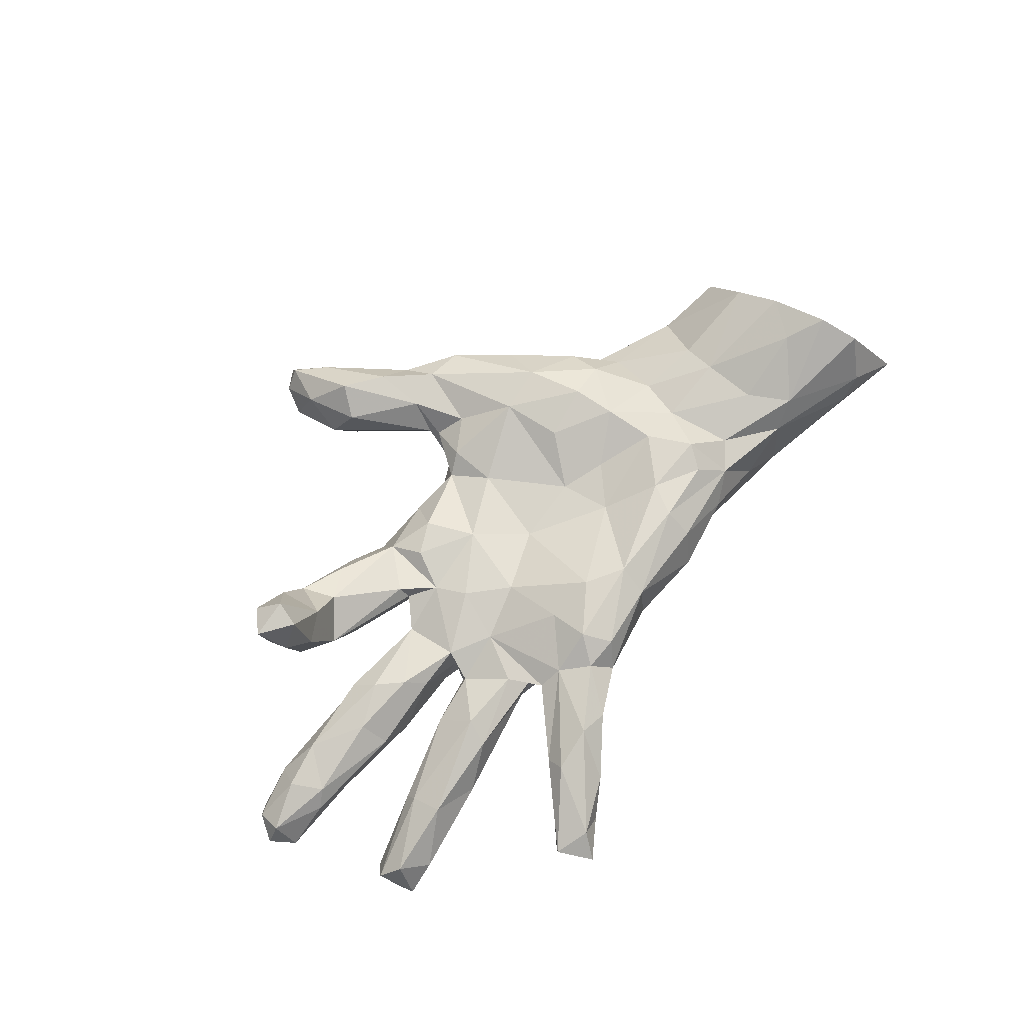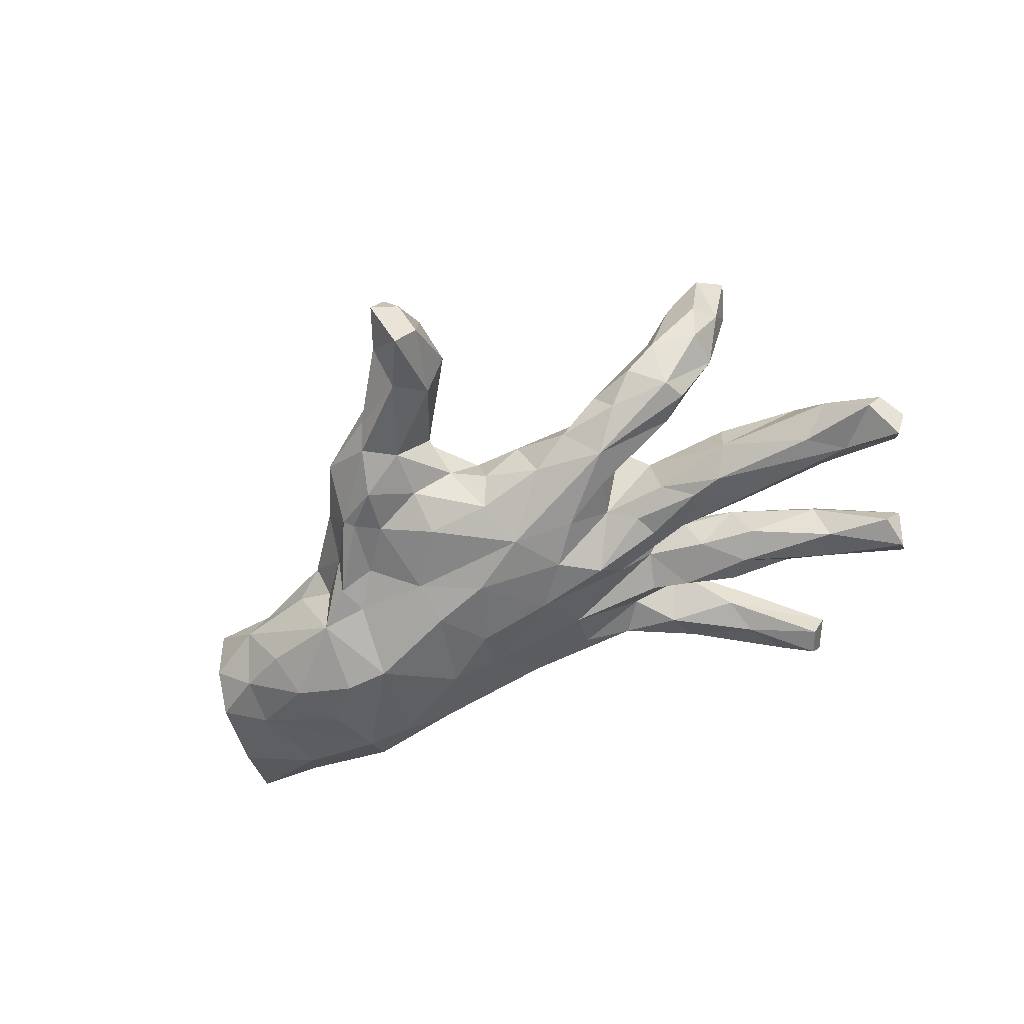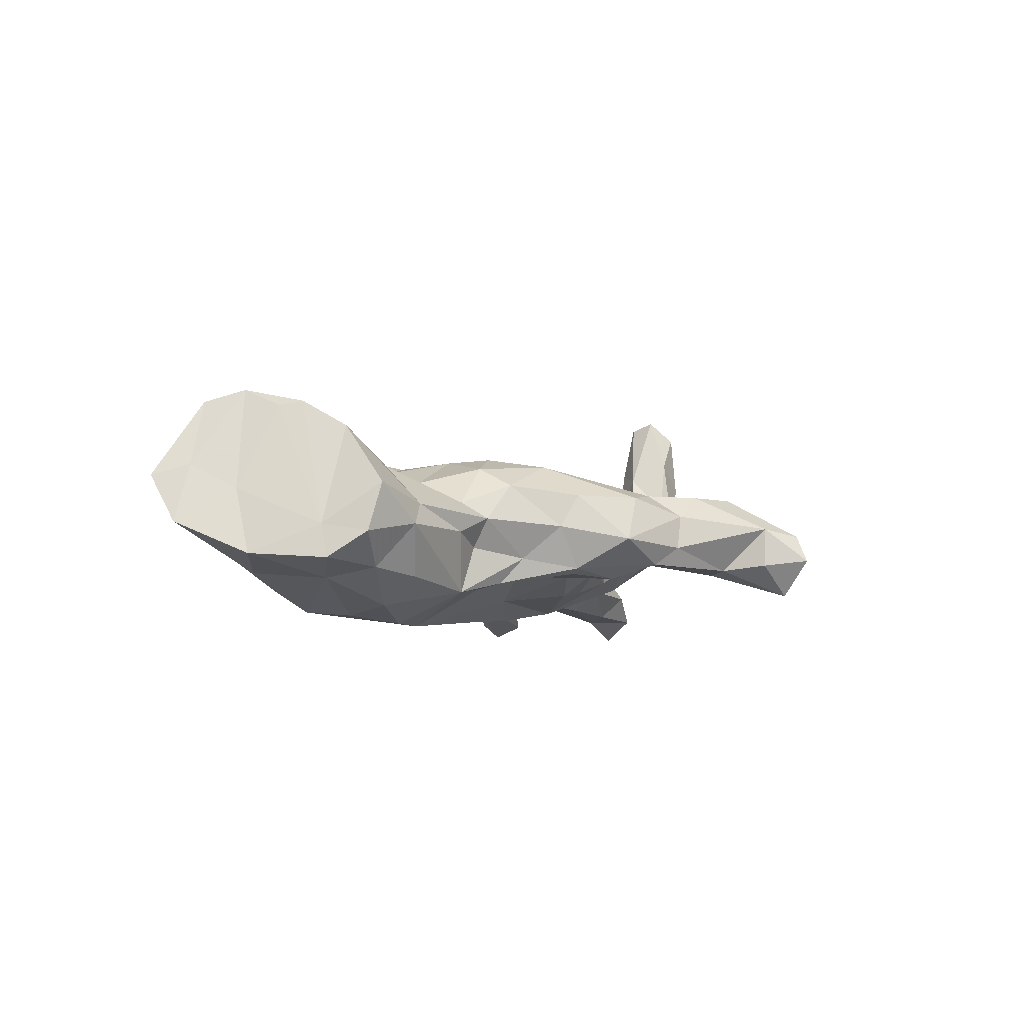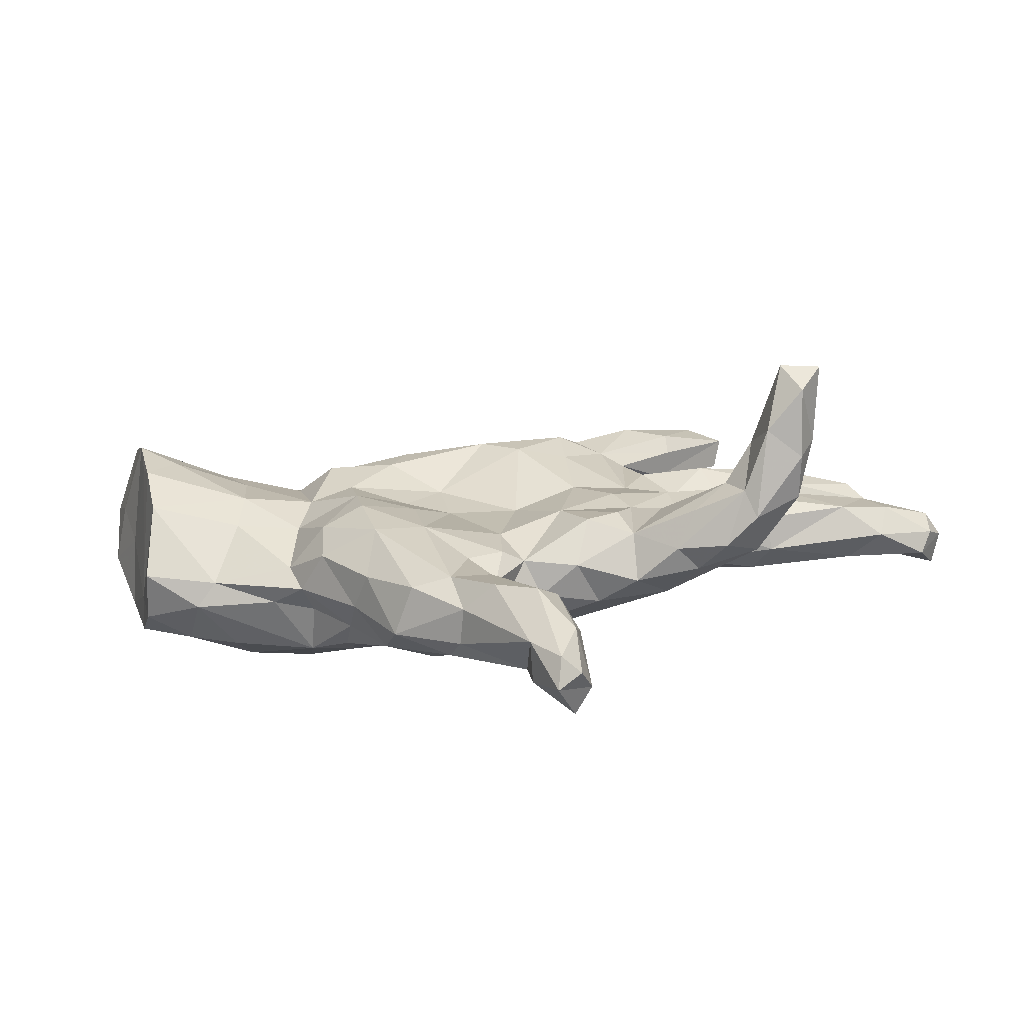
<metadata>
{"format":"obj","ext":"obj","renderer":"f3d","projection":"perspective","resolution":1024,"background":"white","views":[{"elev":70.1,"azim":134.1,"up":"+Z"},{"elev":-54.9,"azim":31.5,"up":"+Z"},{"elev":-7.9,"azim":-65.8,"up":"+Z"},{"elev":-72.9,"azim":5.8,"up":"+Y"}]}
</metadata>
<code>
v -0.3963 -0.1481 -0.1435
v 0.3746 0.3759 0.04412
v 0.3524 0.05747 0.0492
v 0.3256 0.4829 0.04214
v -0.5283 -0.04627 0.09849
v 0.7655 0.3426 -0.1106
v -0.1584 -0.4334 0.0618
v -0.1033 0.04128 -0.172
v -0.2618 -0.1447 0.1449
v -0.7525 -0.04051 -0.1051
v -0.4805 0.1595 -0.18
v 0.4563 0.5507 -0.04088
v 0.3501 0.3558 -0.002624
v 0.612 -0.2392 0.3162
v 0.1704 0.2428 -0.001027
v 0.1402 -0.6097 0.01561
v -0.2124 -0.3163 -0.09615
v 0.586 -0.1501 0.3441
v -0.09065 0.2488 -0.06503
v -0.1955 0.2534 0.1076
v -0.665 0.1165 0.198
v 0.0514 0.177 0.1403
v -0.6943 -0.04659 0.1542
v 0.7743 0.04247 -0.1126
v 0.7556 0.2987 -0.04387
v 0.4332 0.5426 0.04522
v -0.06599 -0.2338 -0.1258
v -0.4046 -0.05552 0.08255
v 0.6296 -0.2002 0.2055
v 0.2668 -0.2466 -0.03228
v -0.397 0.1738 -0.1682
v -0.3035 -0.2423 -0.07047
v -0.8368 0.2983 0.06029
v 0.6011 -0.2541 0.1884
v 0.3893 -0.04502 -0.06906
v 0.1239 -0.6648 -0.1268
v -0.005071 -0.3365 0.02405
v -0.6753 0.2633 -0.02005
v 0.3277 0.02885 -0.1042
v 0.3884 -0.2469 -0.01885
v 0.05658 -0.2197 -0.1071
v -0.4186 -0.01852 -0.204
v -0.4558 -0.1745 -0.0292
v 0.6479 0.2278 -0.1056
v 0.506 -0.2263 0.002046
v 0.5847 0.08455 -0.006191
v 0.3697 -0.04835 0.0248
v 0.1293 -0.09313 0.07826
v 0.05005 -0.2403 0.02885
v 0.2291 0.3969 0.07982
v 0.6003 0.03316 0.03005
v -0.1264 0.1235 -0.1456
v 0.4359 0.06511 0.03342
v 0.3083 0.1905 0.05324
v -0.8457 0.2387 -0.03349
v 0.4836 0.5052 -0.03557
v 0.07758 -0.5557 0.07869
v -0.6594 0.1763 -0.1166
v 0.5224 0.08344 -0.05569
v 0.5771 -0.1987 0.3587
v 0.3176 0.1989 -0.08397
v 0.4447 -0.2773 0.03182
v 0.07263 0.1463 -0.1084
v 0.116 0.2993 -0.011
v -0.3197 -0.1996 -0.1207
v -0.2299 -0.3313 -0.08713
v 0.174 0.3078 0.1065
v 0.7029 -0.02165 0.006502
v -0.1666 -0.2813 -0.0982
v 0.3145 -0.01624 -0.09591
v -0.3303 -0.01309 -0.2029
v 0.8881 0.0395 -0.1506
v 0.2693 0.2536 0.05891
v 0.3244 -0.1929 -0.07813
v 0.4871 -0.2564 0.1323
v -0.7256 -0.1128 -0.05549
v -0.4968 0.04937 -0.1915
v 0.1265 -0.03226 -0.1468
v -0.3139 0.1744 0.1356
v 0.2327 0.3966 0.005228
v 0.225 0.2619 0.08852
v 0.5012 0.5241 0.01745
v -0.6494 -0.08928 -0.1156
v 0.51 -0.02277 -0.1038
v 0.2598 -0.05103 -0.07502
v -0.3412 -0.1625 0.1134
v 0.3503 -0.2568 0.0284
v 0.4455 0.2481 0.03138
v 0.4324 0.1973 0.05324
v 0.46 0.5878 0.009355
v 0.6141 0.275 0.006958
v -0.154 -0.05876 -0.183
v -0.3158 0.2257 -0.1119
v 0.7839 0.08117 -0.03656
v 0.1934 0.03027 -0.1436
v 0.368 0.1167 0.02324
v -0.1003 -0.4541 -0.07175
v -0.23 -0.2567 0.127
v 0.05395 -0.6433 -0.06686
v 0.2686 0.2225 0.03535
v -0.07663 -0.4952 -0.03628
v -0.06351 -0.4975 0.03098
v 0.8704 0.08574 -0.09455
v -0.5313 0.2269 0.08243
v 0.703 0.3346 -0.06682
v 0.6525 -0.1878 0.3459
v -0.06552 -0.3076 -0.07331
v -0.4185 -0.1586 0.03444
v 0.03656 -0.007081 0.06146
v -0.2465 -0.2025 -0.1008
v -0.000516 -0.5089 0.07794
v 0.09958 -0.5088 -0.07843
v -0.3054 -0.1416 -0.1301
v -0.6986 0.2811 0.06017
v -0.2169 0.1342 0.1453
v 0.2471 0.1793 -0.07435
v 0.09968 -0.7225 -0.05617
v -0.7955 0.1052 -0.09521
v -0.1393 -0.3709 -0.1018
v 0.2385 -0.007848 0.07724
v 0.4561 -0.1942 0.1334
v 0.2419 -0.1456 0.08016
v -0.3944 -0.2049 0.0027
v 0.1411 0.2521 0.1368
v 0.3601 0.431 -0.02595
v -0.7396 0.1521 0.2305
v 0.7094 0.07974 -0.06779
v -0.6136 -0.1547 -0.03109
v 0.3904 -0.2384 0.09787
v 0.0801 -0.1333 -0.1493
v -0.1602 -0.1352 -0.1419
v -0.371 0.2108 0.08731
v 0.1102 -0.6975 -0.002381
v -0.1848 0.001522 0.09565
v 0.5004 0.1566 -0.07141
v 0.4489 -0.01032 -0.1015
v -0.5267 0.1329 0.1316
v 0.2875 0.3946 0.1007
v -0.314 0.2461 0.04901
v 0.4685 0.1376 0.000736
v 0.5911 -0.2395 0.105
v 0.8809 -0.006827 -0.06937
v -0.5177 0.02554 0.1338
v 0.1587 -0.6451 -0.08494
v -0.04772 -0.4023 -0.0631
v 0.3671 0.1083 -0.006059
v 0.1469 -0.5296 -0.02054
v 0.2991 0.2217 -0.02521
v 0.006404 -0.1666 0.06421
v 0.5723 -0.1301 0.2304
v -0.7121 0.03897 0.2054
v 0.04329 -0.5549 -0.07574
v 0.3804 0.06311 -0.07548
v 0.1433 -0.6886 -0.04031
v 0.7758 -0.04214 -0.05415
v -0.7814 0.1414 0.03241
v -0.7106 -0.1343 0.03789
v 0.3539 0.06758 -0.01302
v -0.6698 0.006815 -0.1343
v 0.1124 -0.4995 0.04431
v 0.625 -0.1422 0.2862
v 0.5195 -0.1331 0.09699
v -0.4497 0.2301 -0.02518
v 0.6097 0.2834 -0.09024
v -0.01455 0.2921 0.03418
v 0.462 -0.1431 -0.000238
v 0.01019 -0.2624 0.05907
v -0.7636 0.2287 0.2089
v 0.7116 -0.01339 -0.1038
v -0.5798 0.21 0.1344
v 0.5396 -0.2462 0.2446
v 0.5482 -0.0627 -0.05614
v -0.5349 -0.04724 -0.1775
v 0.518 -0.01136 0.04474
v -0.02563 0.2165 0.1487
v -0.1895 0.1995 0.1462
v 0.1881 -0.2239 -0.0747
v 0.1476 0.1738 0.1144
v 0.5304 0.05214 -0.09571
v -0.2828 -0.3172 -0.005675
v -0.1698 0.2874 0.03215
v 0.5133 -0.1745 0.2066
v 0.5451 -0.05342 0.008953
v -0.2969 0.03917 0.1315
v 0.2236 0.3192 -0.02198
v 0.05654 -0.6448 0.01077
v -0.5349 0.2378 -0.07416
v -0.0212 0.2767 0.122
v 0.7703 0.2464 -0.1182
v 0.04764 0.04217 -0.1533
v 0.5865 -0.1663 0.09888
v -0.1599 -0.1198 0.1195
v 0.2676 0.09541 0.05545
v 0.5187 -0.1794 0.002942
v 0.1072 0.3051 0.1228
v 0.3309 -0.1203 0.07123
v 0.8814 0.04248 -0.04526
v 0.793 0.003012 -0.01019
v -0.5511 -0.1234 -0.1261
v 0.388 0.5302 -0.003245
v -0.494 0.2261 -0.1354
v 0.03979 0.2451 -0.05209
v 0.2712 -0.06765 0.06298
v 0.07682 -0.2482 -0.04293
v -0.1184 0.07796 0.09128
v -0.5745 -0.1447 0.01294
v 0.4702 0.03295 0.05266
v -0.1366 -0.2382 0.1171
v -0.3824 0.03414 0.1099
v -0.2182 0.1029 -0.174
v 0.2177 0.08761 -0.0913
v 0.001405 -0.3576 0.01241
v 0.7748 0.3079 -0.1415
v 0.7925 0.2728 -0.07871
v -0.2493 -0.3423 0.06074
v -0.009347 -0.4106 0.06488
v 0.1596 0.05471 0.08074
v -0.05455 -0.3095 0.06759
v -0.6928 0.2272 -0.07478
v 0.6318 0.1985 -0.03701
v 0.1528 -0.2432 0.009789
v 0.2682 -0.2077 0.05261
v 0.3738 0.4105 0.0728
v -0.09663 -0.02441 0.07444
v 0.3911 0.1339 -0.0666
v 0.412 0.2396 -0.08258
v 0.29 -0.1254 -0.08236
v 0.7548 0.06139 -0.006011
v 0.8592 -0.02549 -0.1077
v -0.2774 -0.06038 0.1414
v -0.8102 0.2271 0.08021
v 0.3234 -0.1023 0.04324
v 0.5233 0.2901 -0.03436
v -0.2008 -0.4334 -0.02746
v 0.01042 -0.2852 -0.02685
v -0.4201 0.1626 0.09919
v 0.1956 -0.09713 -0.1234
v -0.08336 -0.4336 0.07527
v -0.7472 -0.0251 -0.04
v -0.7321 0.28 0.1242
v 0.1811 -0.1821 0.08286
v 0.9075 0.04274 -0.09251
v -0.3808 -0.1681 -0.05313
v 0.2759 0.1118 -0.04869
v -0.03855 -0.08127 -0.1724
v -0.342 0.1256 0.153
v 0.1352 0.3391 0.07061
v -0.7277 0.08373 0.1985
v 0.4574 0.2018 -0.09416
v 0.5053 -0.2781 0.08199
v -0.342 -0.2313 0.07543
v 0.6295 0.2177 -0.008167
f 67 247 195
f 175 195 188
f 115 176 79
f 184 115 246
f 115 79 246
f 160 147 212
f 111 238 102
f 102 238 7
f 102 7 234
f 186 102 101
f 16 144 147
f 144 16 154
f 133 154 16
f 133 16 57
f 154 133 117
f 117 133 186
f 223 138 81
f 81 138 67
f 67 138 50
f 81 67 124
f 124 67 195
f 178 124 22
f 175 124 195
f 22 124 175
f 193 81 178
f 178 81 124
f 193 178 217
f 205 22 175
f 205 175 115
f 175 188 176
f 175 176 115
f 126 170 168
f 217 178 22
f 109 217 22
f 21 126 151
f 198 228 68
f 68 228 51
f 51 228 46
f 231 33 55
f 114 38 33
f 181 19 93
f 64 202 19
f 199 128 83
f 1 128 199
f 1 43 128
f 32 243 1
f 65 32 1
f 113 65 1
f 113 110 65
f 71 131 113
f 131 110 113
f 131 130 27
f 10 76 239
f 83 76 10
f 128 76 83
f 92 245 131
f 130 131 245
f 78 130 245
f 78 237 130
f 78 245 190
f 92 131 71
f 118 159 10
f 77 42 173
f 210 92 71
f 8 92 210
f 58 159 118
f 77 173 159
f 11 77 159
f 11 42 77
f 11 71 42
f 31 210 71
f 55 58 118
f 58 11 159
f 31 71 11
f 219 58 55
f 201 58 219
f 201 11 58
f 187 201 219
f 201 31 11
f 93 31 201
f 213 214 189
f 80 64 247
f 185 64 80
f 162 166 232
f 221 222 241
f 98 9 86
f 218 167 208
f 238 218 208
f 51 46 207
f 174 51 207
f 120 193 217
f 48 120 217
f 248 151 126
f 183 68 174
f 174 68 51
f 183 174 47
f 47 174 207
f 203 3 120
f 191 194 162
f 196 162 232
f 196 232 203
f 203 122 222
f 122 203 48
f 48 203 120
f 122 48 241
f 192 134 230
f 192 230 9
f 191 45 194
f 162 194 166
f 129 121 222
f 222 121 196
f 222 196 203
f 222 122 241
f 208 224 192
f 9 208 192
f 208 9 98
f 45 141 250
f 45 250 62
f 62 250 75
f 87 62 75
f 87 75 129
f 129 222 87
f 125 13 185
f 105 164 233
f 105 6 164
f 25 6 105
f 214 213 6
f 80 125 185
f 56 13 125
f 200 80 4
f 200 125 80
f 12 125 200
f 56 125 12
f 13 56 82
f 90 12 200
f 90 56 12
f 82 56 90
f 17 119 66
f 66 97 234
f 119 97 66
f 107 119 69
f 119 145 97
f 145 119 107
f 66 180 32
f 119 17 69
f 27 107 69
f 32 123 243
f 32 180 123
f 110 17 65
f 69 17 110
f 65 66 32
f 65 17 66
f 131 69 110
f 66 234 180
f 234 215 180
f 107 235 145
f 235 212 145
f 41 235 107
f 180 251 123
f 41 204 235
f 204 49 235
f 177 204 41
f 204 177 221
f 30 221 177
f 177 74 30
f 30 74 40
f 123 108 206
f 123 251 108
f 227 74 237
f 166 74 227
f 157 23 239
f 157 206 23
f 23 206 5
f 206 108 5
f 108 28 5
f 85 227 237
f 239 23 151
f 70 35 85
f 136 35 70
f 35 172 47
f 84 35 136
f 84 172 35
f 179 84 136
f 128 206 157
f 43 123 206
f 39 136 70
f 224 109 205
f 120 3 193
f 16 147 160
f 133 57 186
f 191 141 45
f 238 208 98
f 238 98 7
f 160 216 57
f 57 216 111
f 216 238 111
f 16 160 57
f 186 57 111
f 186 111 102
f 150 191 162
f 182 150 162
f 121 162 196
f 29 141 191
f 182 162 121
f 75 182 121
f 129 75 121
f 250 141 34
f 250 34 171
f 250 171 75
f 161 29 191
f 161 191 150
f 141 29 34
f 75 171 182
f 18 150 182
f 18 182 60
f 29 14 34
f 60 182 171
f 34 14 171
f 106 29 161
f 60 106 18
f 106 161 18
f 161 150 18
f 29 106 14
f 14 106 60
f 171 14 60
f 3 53 158
f 207 53 3
f 47 207 3
f 153 158 53
f 207 46 53
f 197 228 198
f 197 94 228
f 198 142 197
f 242 197 142
f 242 103 197
f 156 248 126
f 21 170 126
f 143 137 21
f 137 236 170
f 209 236 137
f 209 246 236
f 109 22 205
f 96 54 193
f 3 96 193
f 3 158 244
f 146 3 244
f 146 96 3
f 140 96 146
f 225 140 146
f 89 96 140
f 46 59 53
f 94 127 46
f 228 94 46
f 94 103 127
f 103 94 197
f 135 140 225
f 169 172 84
f 24 169 84
f 229 155 169
f 72 242 229
f 239 248 156
f 158 153 211
f 136 39 153
f 153 179 136
f 59 179 153
f 127 179 59
f 46 127 59
f 24 84 179
f 127 24 179
f 24 229 169
f 72 229 24
f 103 72 24
f 242 72 103
f 244 158 211
f 61 225 244
f 225 146 244
f 53 59 153
f 103 24 127
f 156 126 231
f 104 240 170
f 132 163 104
f 236 132 104
f 132 139 163
f 249 135 225
f 135 220 140
f 116 61 244
f 245 92 8
f 190 245 8
f 95 78 190
f 130 41 27
f 104 187 114
f 202 15 63
f 202 63 52
f 19 202 52
f 139 93 163
f 104 163 187
f 55 156 231
f 116 244 63
f 244 211 63
f 63 211 190
f 153 39 211
f 211 39 95
f 211 95 190
f 39 70 95
f 70 85 95
f 85 78 95
f 78 85 237
f 76 157 239
f 130 74 177
f 74 130 237
f 130 177 41
f 243 123 43
f 243 43 1
f 43 206 128
f 76 128 157
f 27 41 107
f 131 27 69
f 118 239 156
f 190 8 52
f 118 156 55
f 52 63 190
f 187 219 38
f 201 187 163
f 93 201 163
f 19 210 93
f 19 52 210
f 219 55 33
f 33 38 219
f 114 187 38
f 159 173 83
f 173 199 83
f 173 1 199
f 42 1 173
f 71 1 42
f 113 1 71
f 118 10 239
f 159 83 10
f 8 210 52
f 93 210 31
f 85 47 232
f 232 166 227
f 23 143 151
f 5 143 23
f 28 143 5
f 230 209 28
f 230 184 209
f 230 134 184
f 48 217 109
f 47 3 203
f 232 47 203
f 172 183 47
f 172 68 183
f 172 155 68
f 155 198 68
f 142 198 155
f 229 142 155
f 242 142 229
f 239 151 248
f 151 143 21
f 209 137 143
f 143 28 209
f 209 184 246
f 205 115 184
f 134 205 184
f 224 205 134
f 35 47 85
f 169 155 172
f 15 148 116
f 148 15 100
f 148 61 116
f 185 73 15
f 252 214 25
f 252 25 91
f 88 91 233
f 91 88 89
f 13 2 73
f 2 81 73
f 185 13 73
f 100 15 73
f 188 165 181
f 188 181 20
f 188 20 176
f 168 170 240
f 252 91 89
f 220 252 140
f 140 252 89
f 96 89 54
f 89 88 54
f 54 88 100
f 88 148 100
f 54 100 73
f 54 73 193
f 193 73 81
f 20 132 176
f 20 139 132
f 176 132 79
f 79 132 246
f 246 132 236
f 236 104 170
f 137 170 21
f 231 126 168
f 44 135 249
f 44 220 135
f 231 168 33
f 168 240 33
f 240 114 33
f 240 104 114
f 20 181 139
f 165 64 19
f 247 64 165
f 64 15 202
f 185 15 64
f 226 61 148
f 233 226 148
f 88 233 148
f 233 249 226
f 233 164 249
f 164 44 249
f 213 44 164
f 189 220 44
f 220 214 252
f 189 44 213
f 189 214 220
f 6 213 164
f 116 63 15
f 61 249 225
f 226 249 61
f 139 181 93
f 165 19 181
f 247 165 188
f 195 247 188
f 67 50 247
f 50 80 247
f 2 223 81
f 91 105 233
f 25 105 91
f 4 80 50
f 138 4 50
f 138 26 4
f 4 26 200
f 223 26 138
f 223 82 26
f 2 82 223
f 82 2 13
f 26 90 200
f 26 82 90
f 99 117 186
f 36 117 99
f 144 117 36
f 144 154 117
f 152 36 99
f 112 36 152
f 152 101 97
f 152 186 101
f 152 99 186
f 144 36 112
f 147 144 112
f 101 102 234
f 97 101 234
f 145 152 97
f 145 112 152
f 212 112 145
f 147 112 212
f 214 6 25
f 234 7 215
f 216 212 37
f 30 40 87
f 235 49 37
f 235 37 212
f 224 134 192
f 232 227 85
f 48 109 149
f 109 224 149
f 9 230 86
f 86 230 28
f 86 28 108
f 166 194 74
f 194 45 74
f 241 48 49
f 49 48 149
f 167 149 208
f 149 224 208
f 251 98 86
f 251 86 108
f 40 45 62
f 45 40 74
f 40 62 87
f 30 87 222
f 221 30 222
f 221 241 49
f 221 49 204
f 37 49 167
f 167 49 149
f 215 98 251
f 180 215 251
f 167 218 37
f 216 37 218
f 216 218 238
f 7 98 215
f 160 212 216

</code>
